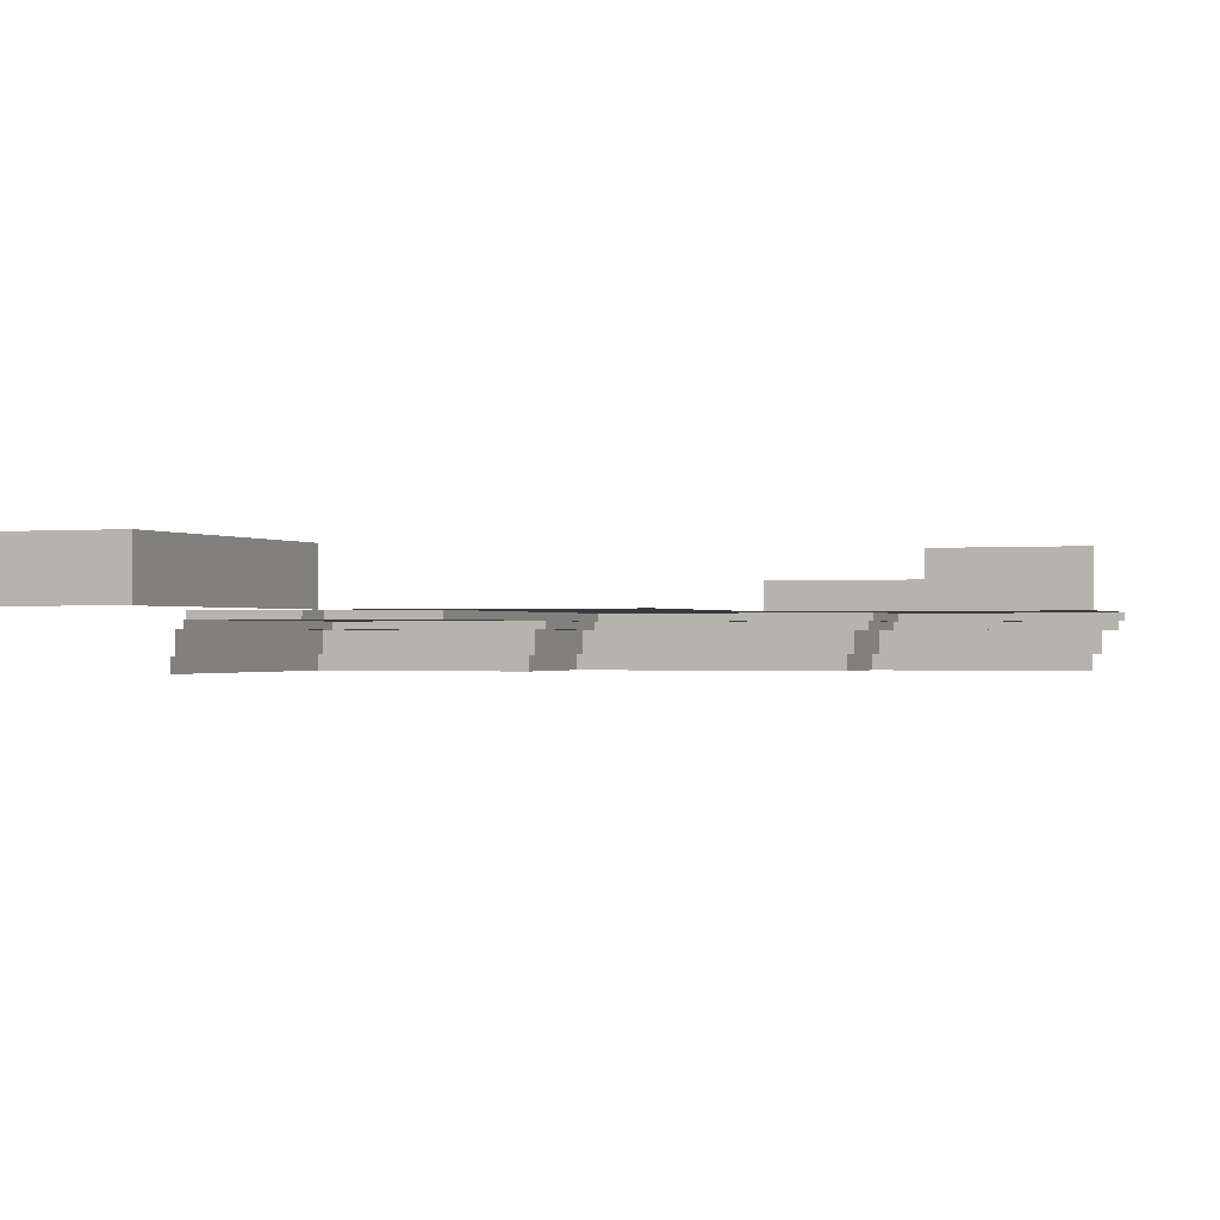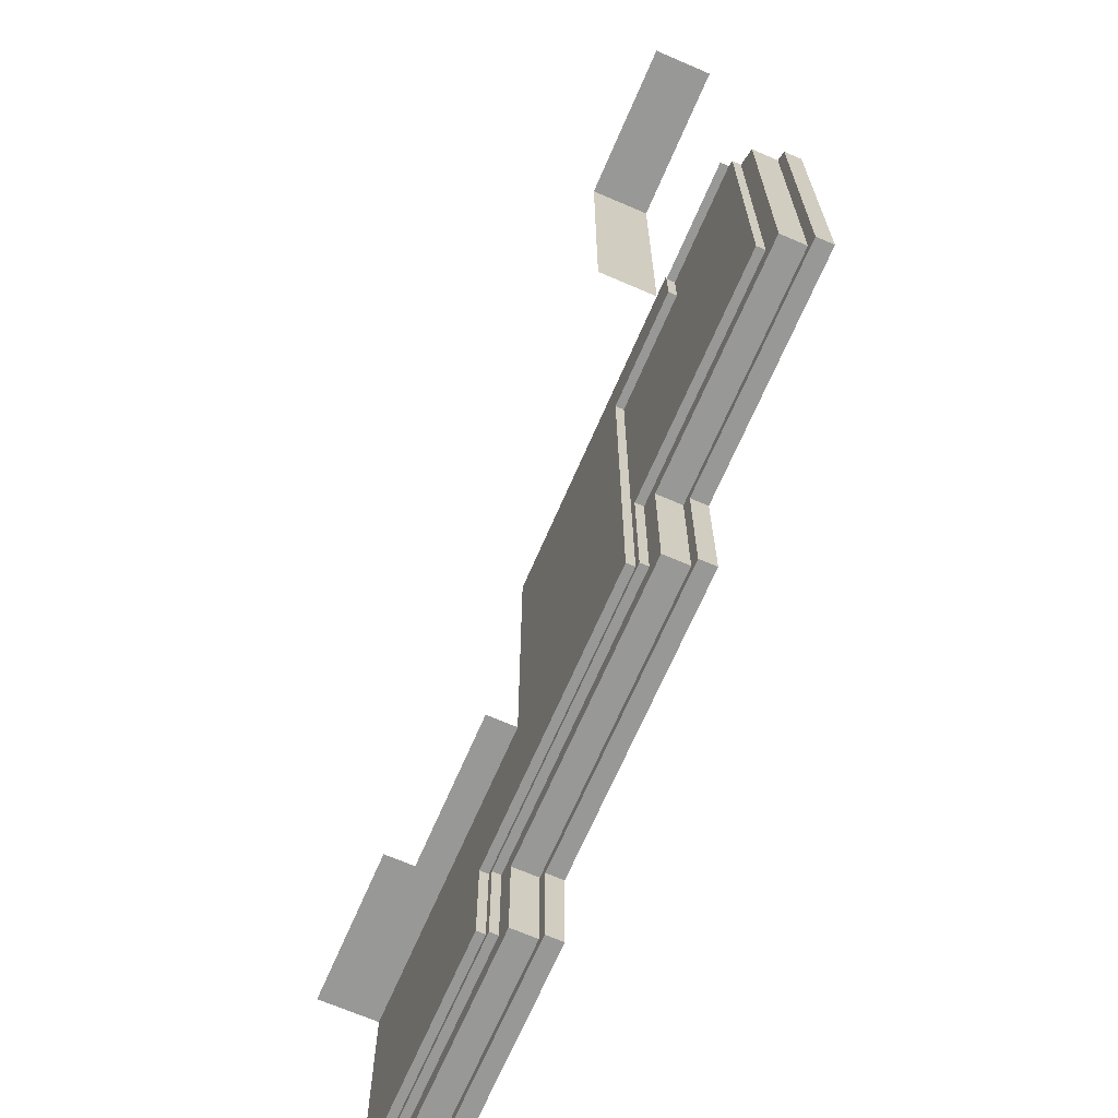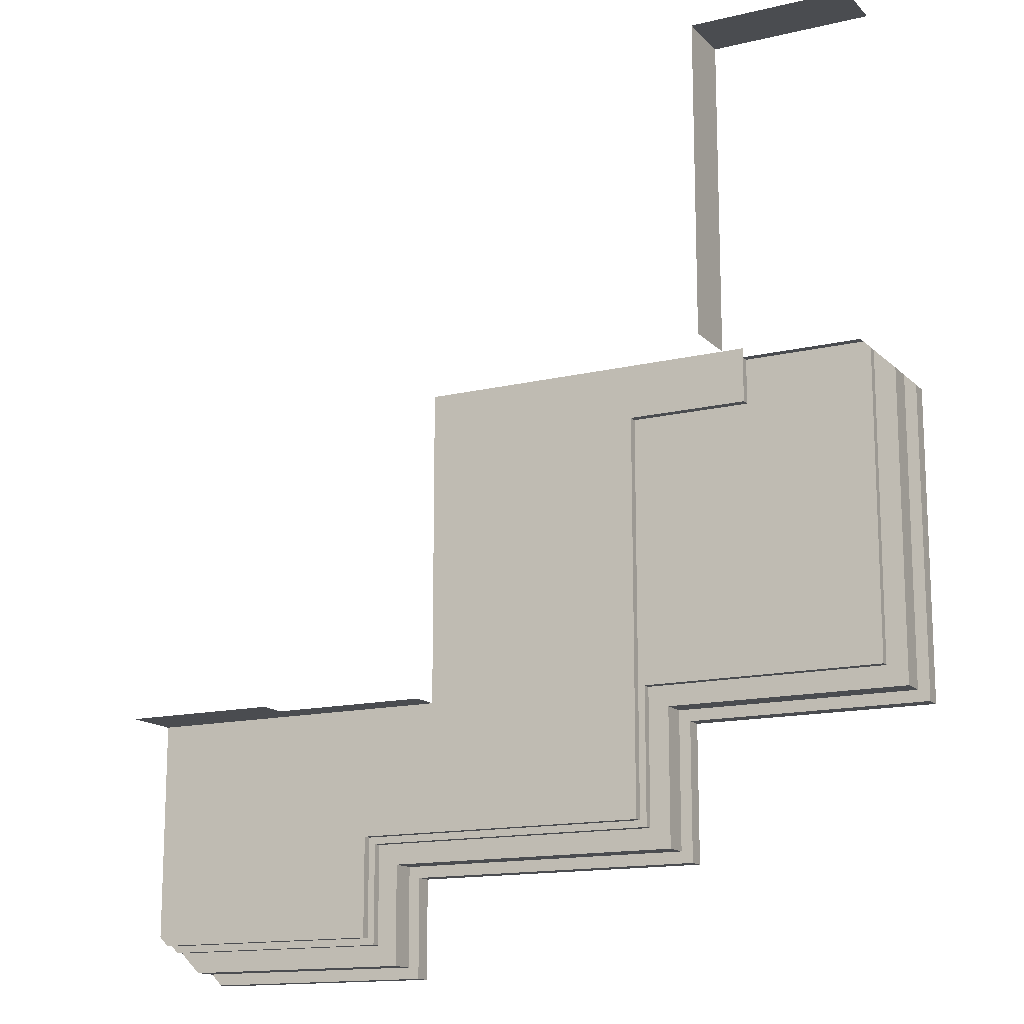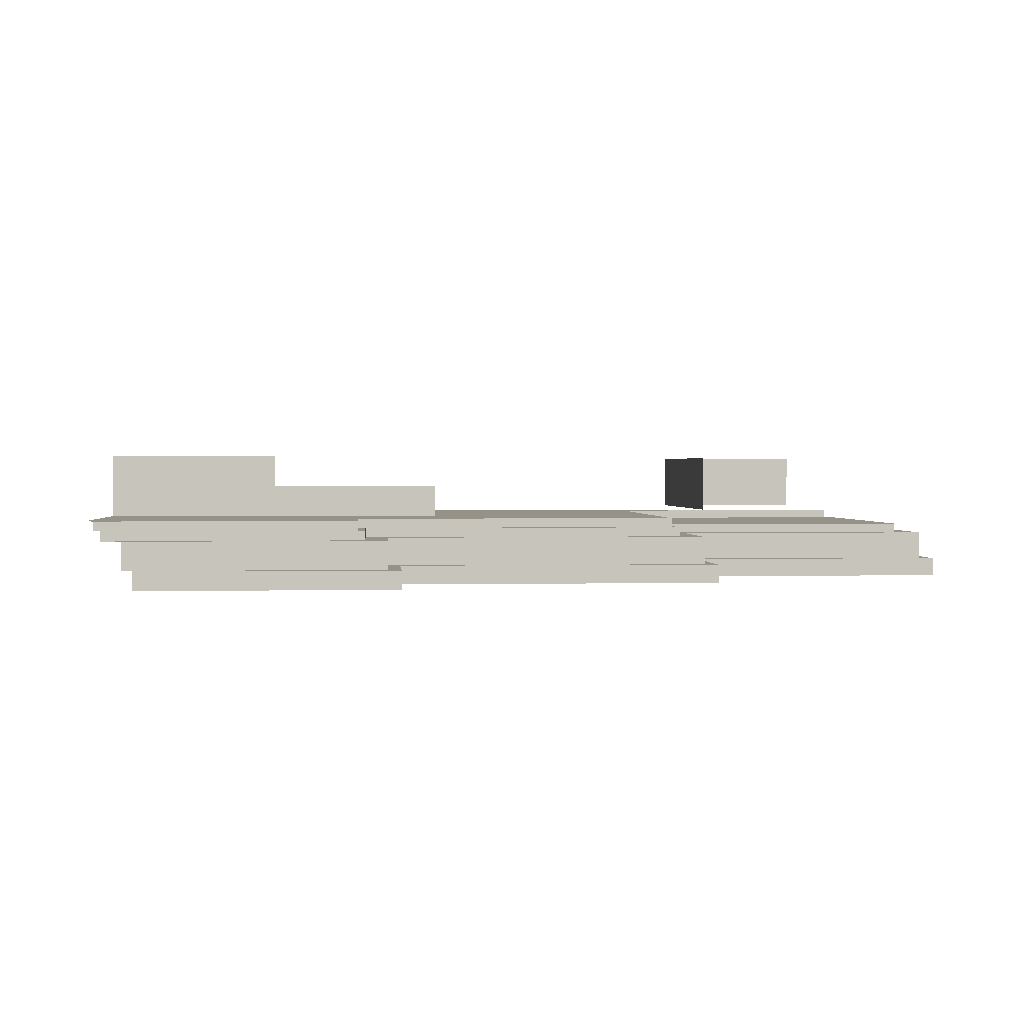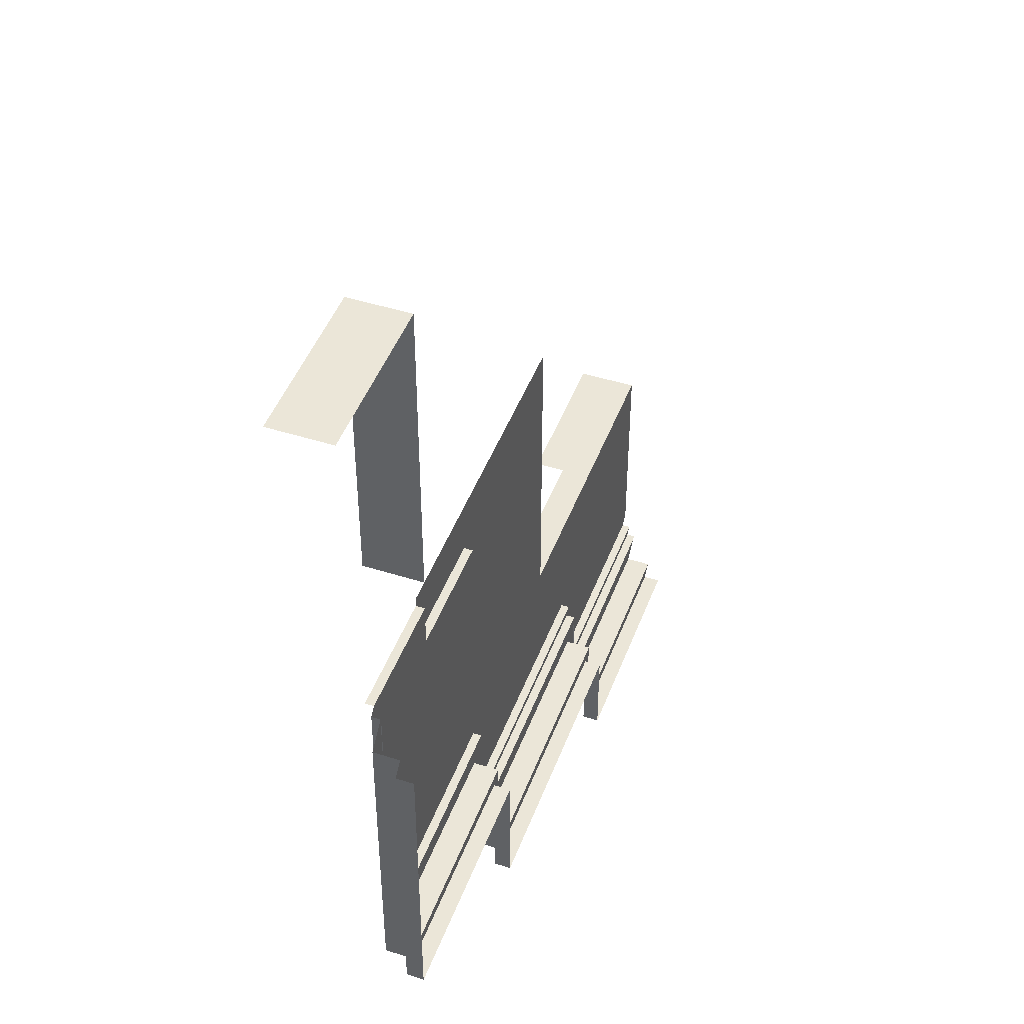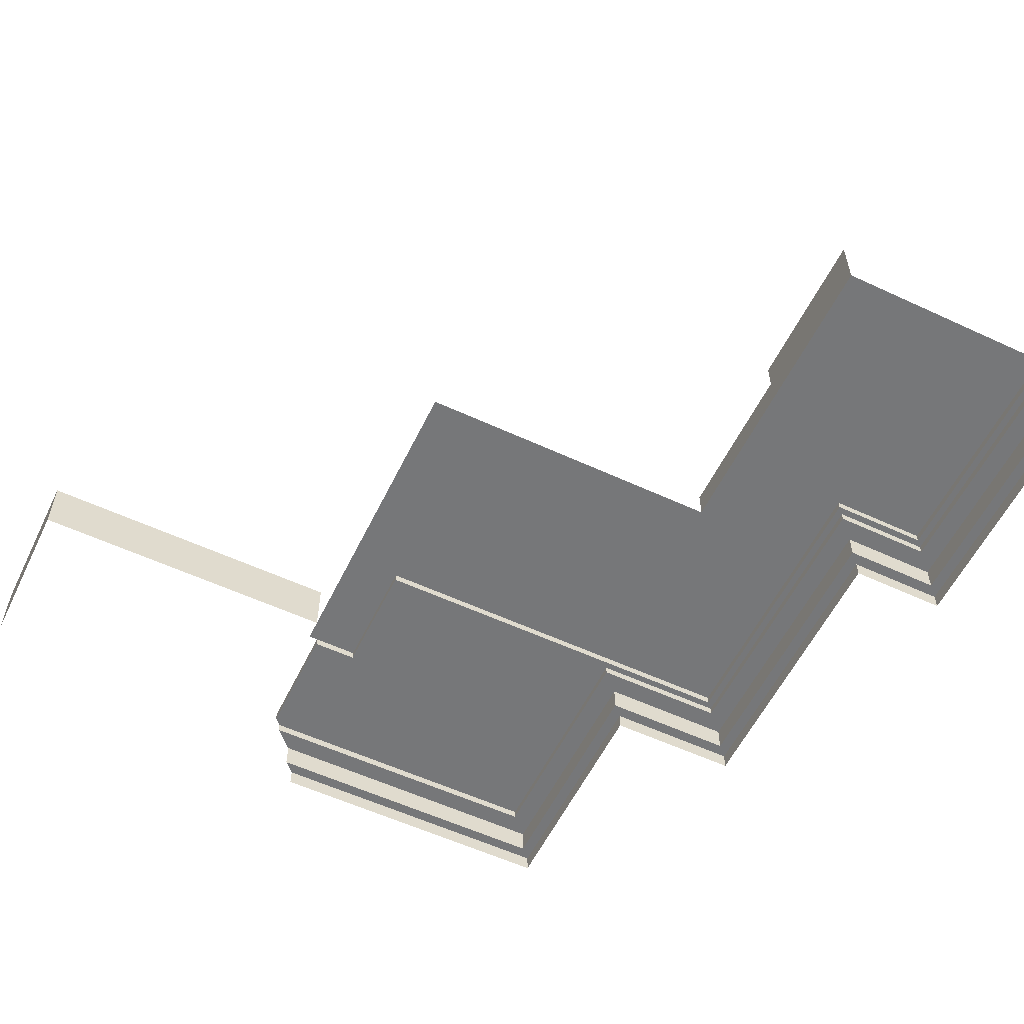
<metadata>
{"format":"obj","ext":"obj","renderer":"f3d","projection":"perspective","resolution":1024,"background":"white","views":[{"elev":-0.6,"azim":-159.4,"up":"+Z"},{"elev":-68.5,"azim":66.6,"up":"+Y"},{"elev":-14.7,"azim":27.4,"up":"+Y"},{"elev":1.1,"azim":-3.7,"up":"+Z"},{"elev":46.1,"azim":110.0,"up":"+Y"},{"elev":-57.1,"azim":-115.8,"up":"+Z"}]}
</metadata>
<code>
g m444
v -1201 948 28.84
v -1201 644 28.84
v -1222 664.6 28.84
v -1222 968.6 28.84
v -1461 664.6 28.84
v -1440 644 28.84
v -1461 529 28.84
v -1440 508.4 28.84
v -1737 508.4 28.84
v -1758 529 28.84
v -1758 429.6 28.84
v -1737 409 28.84
v -1993 429.6 28.84
v -1972 409 28.84
v -1689 664.6 45.94
v -1689 984.6 45.94
v -1467 931 45.94
v -1765 535.9 45.94
v -2000 436.5 45.94
v -2009 445.6 45.94
v -2009 664.6 45.94
v -1765 436.5 45.94
v -1467 535.9 45.94
v -1348 975.5 45.94
v -1348 931 45.94
v -1348 984.6 45.94
v -1726 397.6 3.188
v -1726 397.6 -11.06
v -1726 397.6 -13.91
v -1993 429.6 28.23
v -1758 429.6 37.39
v -1758 429.6 28.23
v -1993 429.6 37.39
v -1972 409 3.188
v -1737 409 28.84
v -1737 409 3.188
v -1972 409 28.84
v -1369 1305 45.94
v -1209 1305 105.9
v -1209 1305 45.94
v -1369 1305 105.9
v -1961 397.6 3.188
v -1972 409 3.188
v -1726 397.6 3.188
v -1737 409 3.188
v -1726 497 3.188
v -1737 508.4 3.188
v -1429 497 3.188
v -1440 508.4 3.188
v -1429 632.5 3.188
v -1440 644 3.188
v -1190 632.6 3.188
v -1201 644 3.188
v -1190 936.6 3.188
v -1201 948 3.188
v -1993 429.6 37.39
v -2000 436.5 37.39
v -1765 436.5 37.39
v -1758 429.6 37.39
v -1758 529 37.39
v -1765 535.9 37.39
v -1467 535.9 37.39
v -1461 529 37.39
v -1461 664.6 37.39
v -1467 671.4 37.39
v -1222 664.6 37.39
v -1467 931 37.39
v -1348 931 37.39
v -1228 975.5 37.39
v -1222 968.6 37.39
v -1348 975.5 37.39
v -1222 664.6 28.84
v -1222 968.6 37.39
v -1222 968.6 28.23
v -1222 664.6 37.39
v -1201 644 3.188
v -1201 948 28.84
v -1201 948 3.188
v -1201 644 28.84
v -1190 936.6 -13.91
v -1190 632.6 3.188
v -1190 936.6 3.188
v -1190 632.6 -13.91
v -1190 632.6 -13.91
v -1429 632.5 3.188
v -1190 632.6 3.188
v -1429 632.5 -13.91
v -1467 535.9 45.94
v -1467 931 45.94
v -1467 931 37.39
v -1467 671.4 37.39
v -1467 535.9 37.39
v -1461 529 28.84
v -1461 664.6 37.39
v -1461 664.6 28.84
v -1461 529 37.39
v -1440 508.4 3.188
v -1440 644 28.84
v -1440 644 3.188
v -1440 508.4 28.84
v -1429 632.5 -13.91
v -1429 497 3.188
v -1429 632.5 3.188
v -1429 497 -13.91
v -1429 497 -13.91
v -1726 497 3.188
v -1429 497 3.188
v -1726 497 -13.91
v -1467 535.9 37.39
v -1765 535.9 45.94
v -1467 535.9 45.94
v -1765 535.9 37.39
v -1440 508.4 3.188
v -1737 508.4 28.84
v -1440 508.4 28.84
v -1737 508.4 3.188
v -1765 535.9 37.39
v -1765 436.5 45.94
v -1765 535.9 45.94
v -1765 436.5 37.39
v -1758 429.6 28.23
v -1758 529 37.39
v -1758 529 28.23
v -1758 429.6 37.39
v -1737 508.4 3.188
v -1737 409 28.84
v -1737 508.4 28.84
v -1737 409 3.188
v -1961 397.6 -13.91
v -1726 397.6 3.188
v -1726 397.6 -13.91
v -1961 397.6 3.188
v -1461 529 28.84
v -1758 529 37.39
v -1461 529 37.39
v -1758 529 28.23
v -1726 497 3.188
v -1726 397.6 -13.91
v -1726 397.6 3.188
v -1726 497 -13.91
v -2000 436.5 37.39
v -1765 436.5 45.94
v -1765 436.5 37.39
v -2000 436.5 45.94
v -1222 664.6 28.84
v -1461 664.6 37.39
v -1222 664.6 37.39
v -1461 664.6 28.84
v -1201 644 3.188
v -1440 644 28.84
v -1201 644 28.84
v -1440 644 3.188
v -1849 664.6 75.92
v -1689 664.6 75.92
v -1689 664.6 45.94
v -2009 664.6 45.94
v -2009 664.6 105.9
v -1849 664.6 105.9
v -1369 1305 105.9
v -1369 984.6 45.94
v -1369 984.6 105.9
v -1369 1305 45.94
v -1467 931 45.94
v -1348 931 37.39
v -1467 931 37.39
v -1348 931 45.94
v -1348 975.5 45.94
v -1228 975.5 37.39
v -1348 975.5 37.39
v -1228 975.5 45.94
v -1348 931 45.94
v -1348 975.5 37.39
v -1348 931 37.39
v -1348 975.5 45.94
g m444_0
f 3 2 1
f 4 3 1
f 5 2 3
f 6 2 5
f 7 6 5
f 8 6 7
f 9 8 7
f 10 9 7
f 11 9 10
f 12 9 11
f 13 12 11
f 14 12 13
f 17 16 15
f 18 17 15
f 19 18 15
f 20 19 15
f 21 20 15
f 22 18 19
f 23 17 18
f 24 16 17
f 25 24 17
f 26 16 24
f 29 28 27
f 32 31 30
f 33 30 31
f 36 35 34
f 37 34 35
f 40 39 38
f 41 38 39
f 44 43 42
f 45 43 44
f 46 45 44
f 47 45 46
f 48 47 46
f 49 47 48
f 50 49 48
f 51 49 50
f 52 51 50
f 53 51 52
f 54 53 52
f 55 53 54
f 58 57 56
f 59 58 56
f 60 58 59
f 61 58 60
f 62 61 60
f 63 62 60
f 64 62 63
f 65 62 64
f 66 65 64
f 67 65 66
f 68 67 66
f 69 68 66
f 70 69 66
f 71 68 69
g m444_1
f 74 73 72
f 75 72 73
f 78 77 76
f 79 76 77
f 82 81 80
f 83 80 81
f 86 85 84
f 87 84 85
f 90 89 88
f 91 90 88
f 92 91 88
f 95 94 93
f 96 93 94
f 99 98 97
f 100 97 98
f 103 102 101
f 104 101 102
f 107 106 105
f 108 105 106
f 111 110 109
f 112 109 110
f 115 114 113
f 116 113 114
f 119 118 117
f 120 117 118
f 123 122 121
f 124 121 122
f 127 126 125
f 128 125 126
f 131 130 129
f 132 129 130
f 135 134 133
f 136 133 134
f 139 138 137
f 140 137 138
f 143 142 141
f 144 141 142
f 147 146 145
f 148 145 146
f 151 150 149
f 152 149 150
f 155 154 153
f 156 155 153
f 157 156 153
f 158 157 153
f 161 160 159
f 162 159 160
f 165 164 163
f 166 163 164
f 169 168 167
f 170 167 168
f 173 172 171
f 174 171 172

</code>
